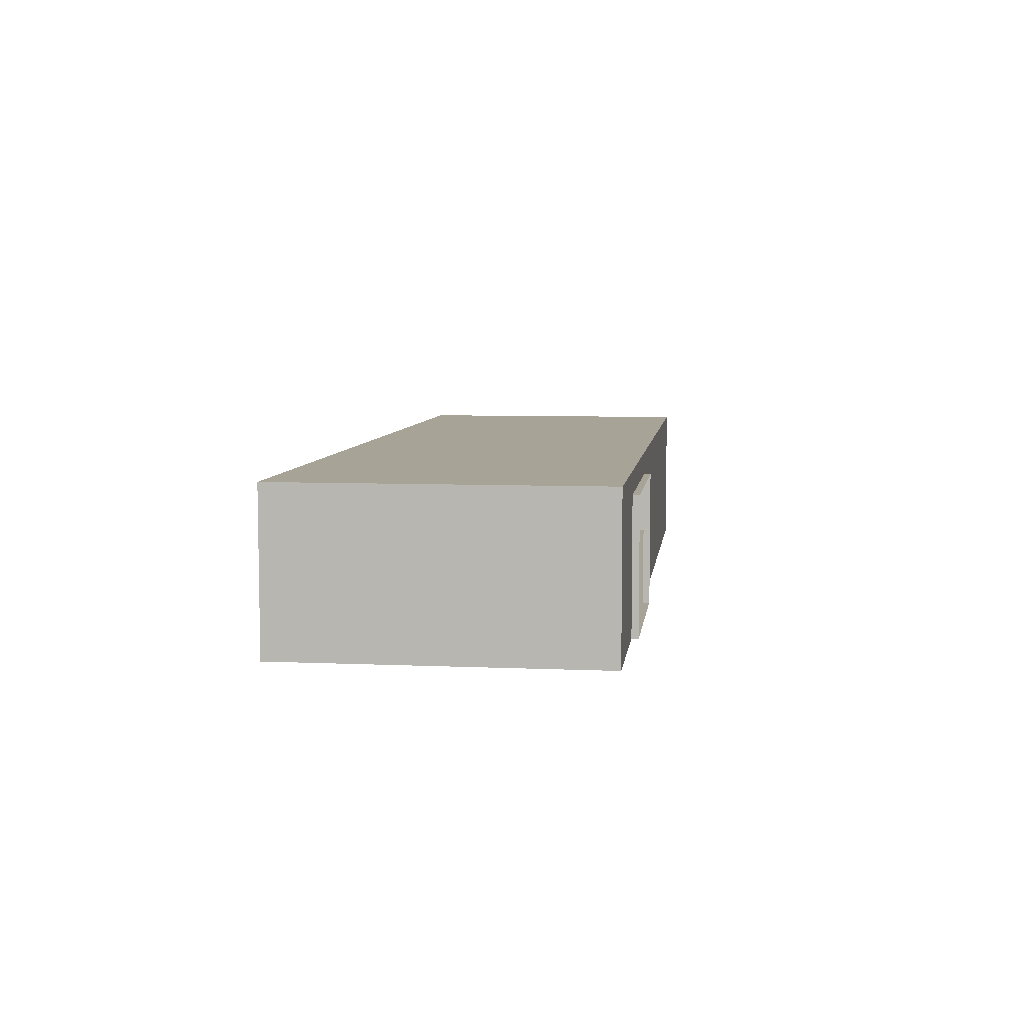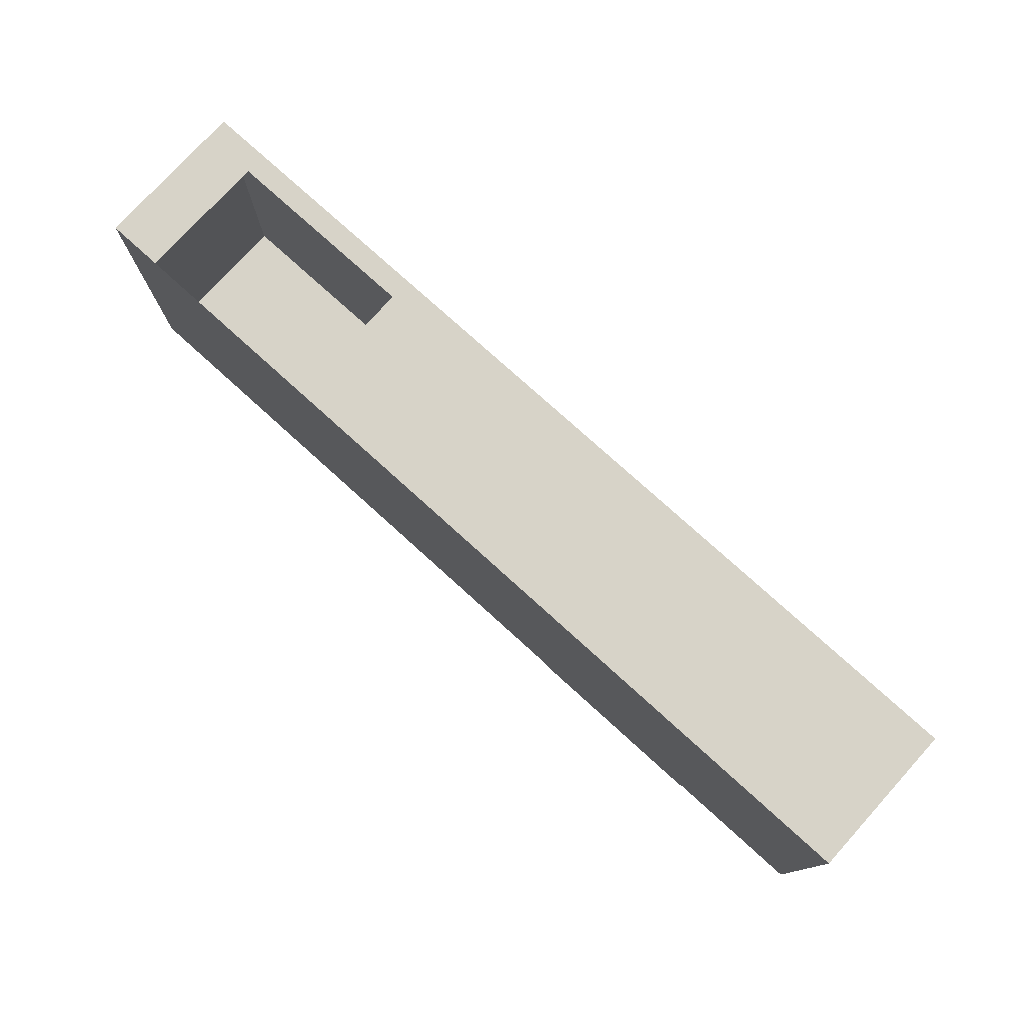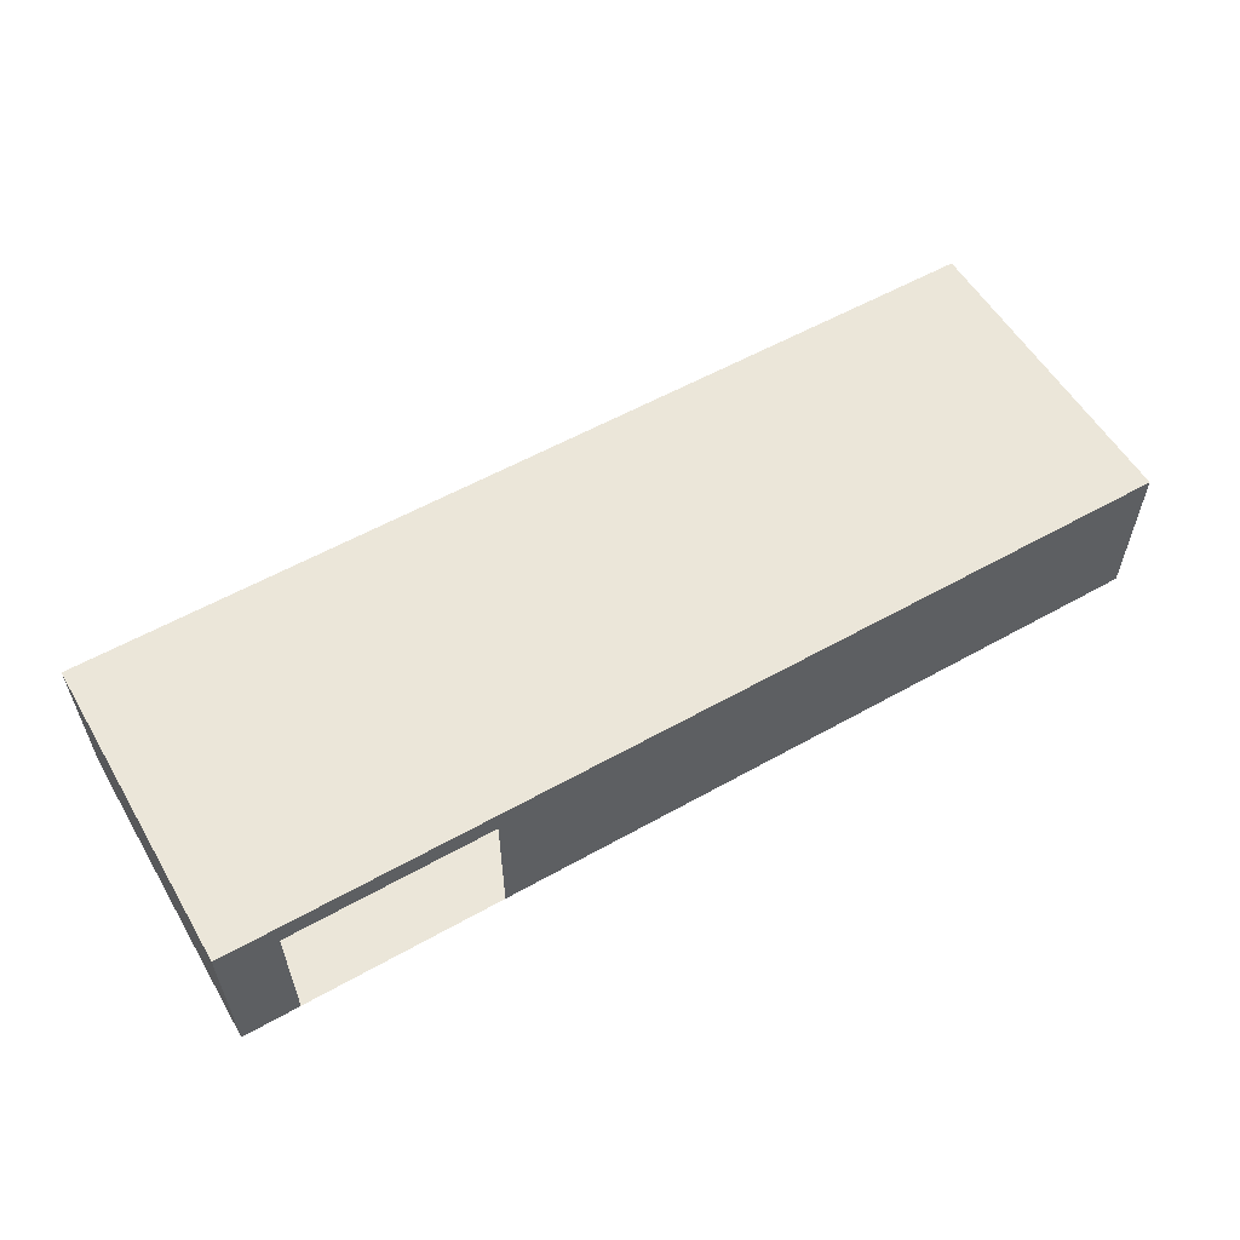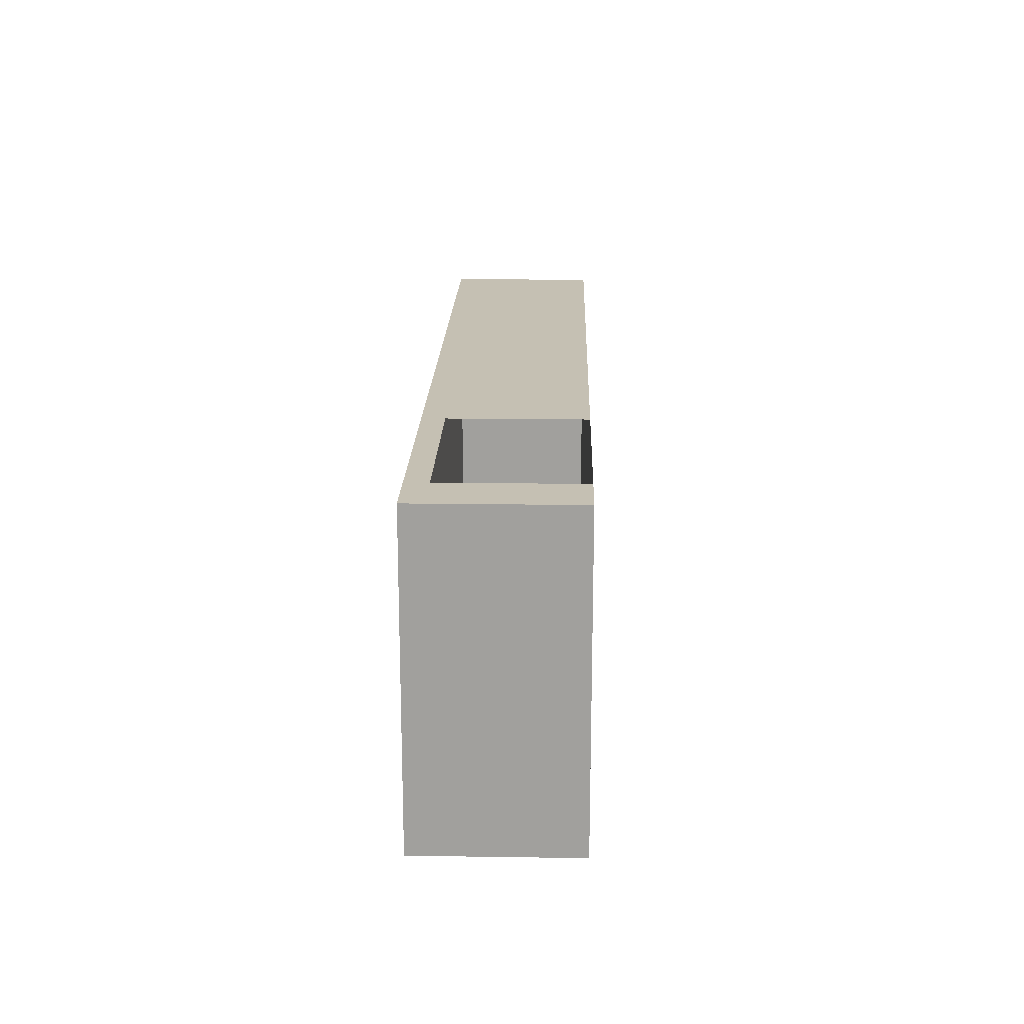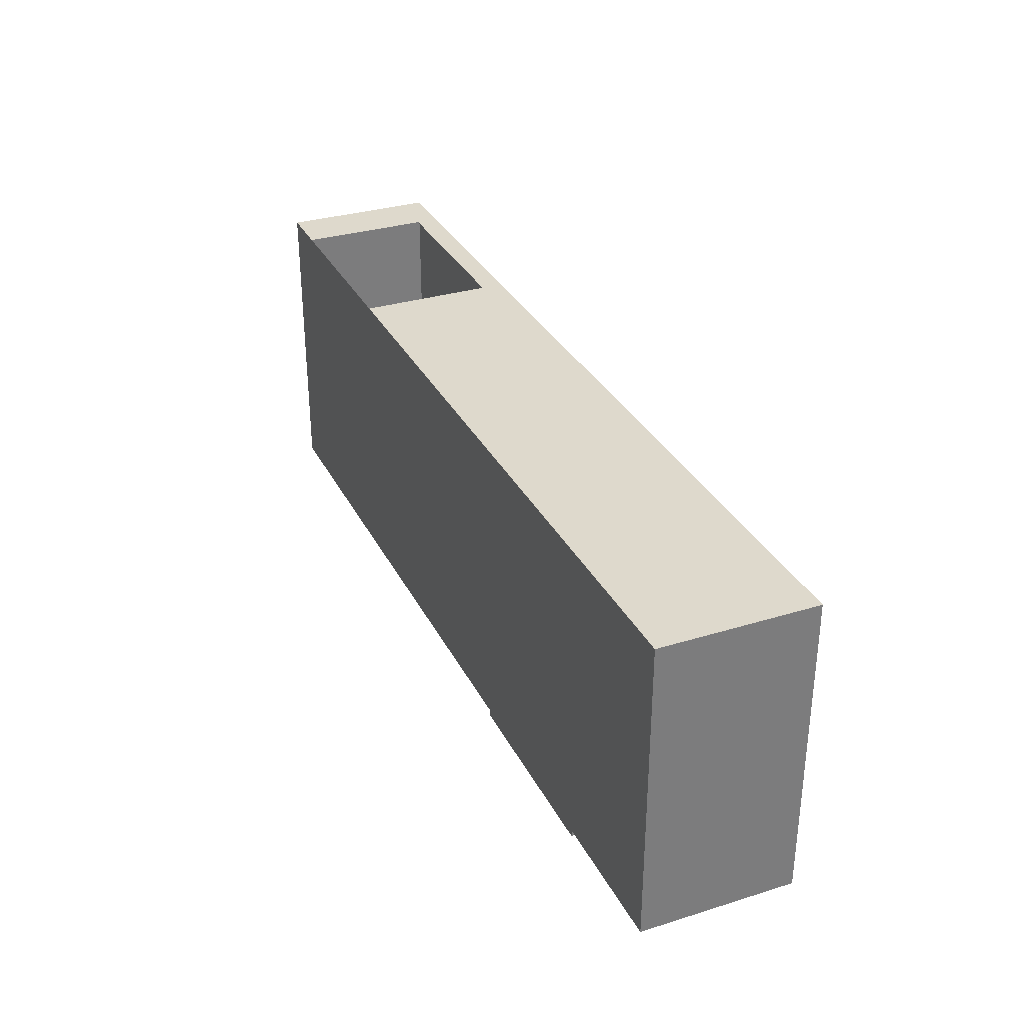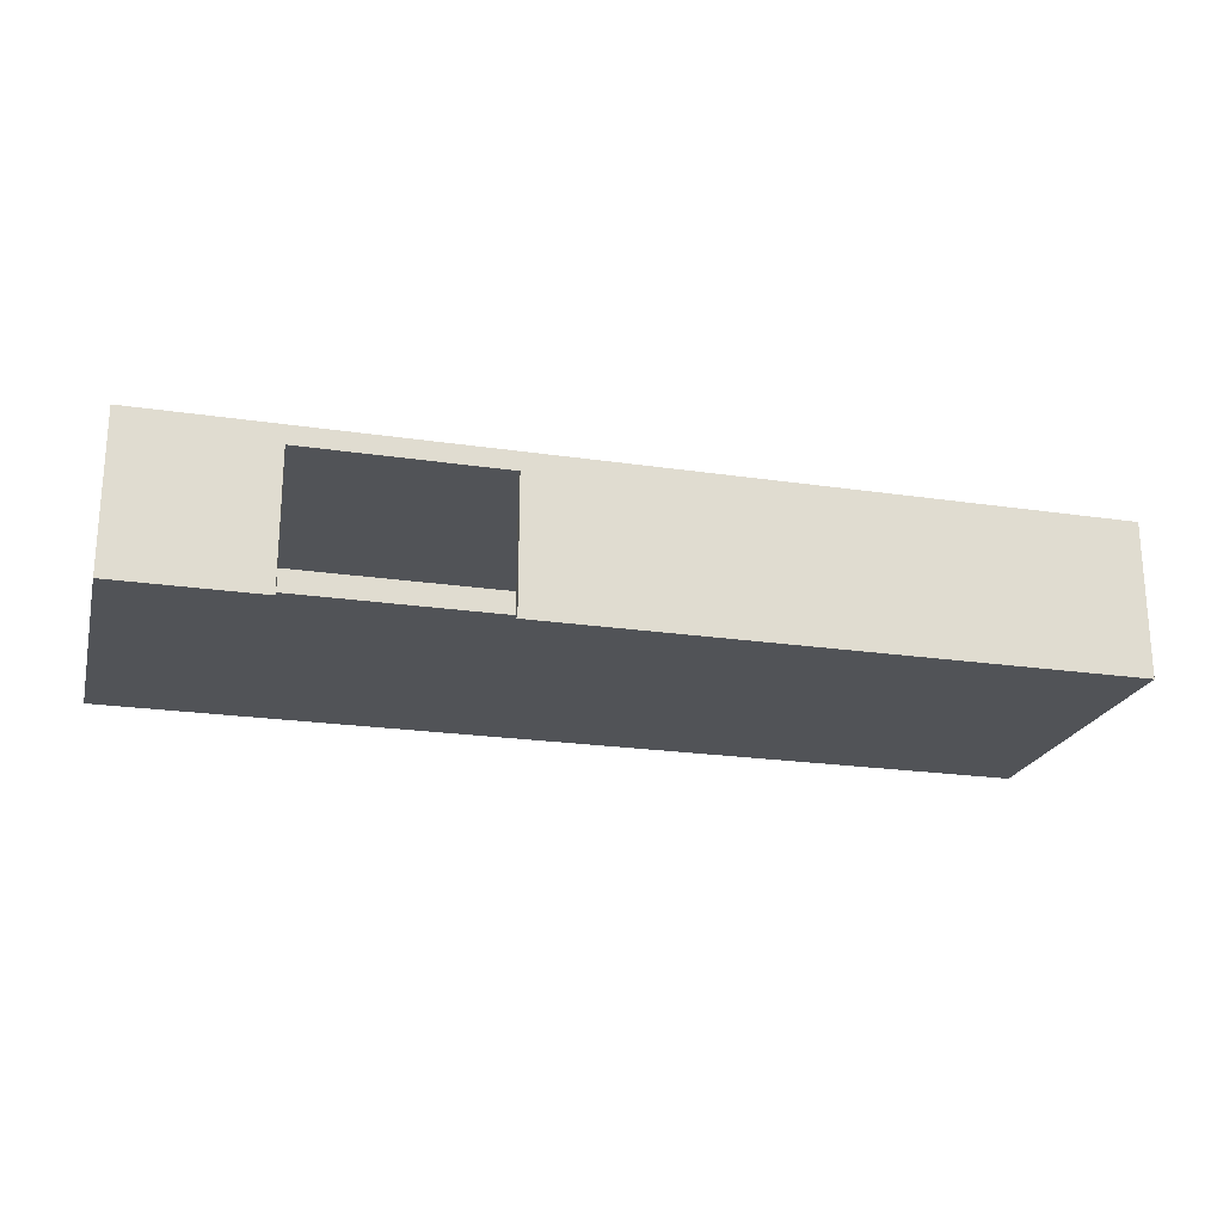
<metadata>
{"format":"obj","ext":"obj","renderer":"f3d","projection":"perspective","resolution":1024,"background":"white","views":[{"elev":6.7,"azim":-82.7,"up":"+Z"},{"elev":76.9,"azim":-137.8,"up":"+Y"},{"elev":56.8,"azim":149.6,"up":"+Z"},{"elev":18.1,"azim":91.6,"up":"+Y"},{"elev":32.1,"azim":-113.4,"up":"+Y"},{"elev":-21.9,"azim":-14.6,"up":"+Z"}]}
</metadata>
<code>
g Building_Zone8
v 55.3 33.3 3.5
v 34.3 26.3 3.5
v 55.3 26.3 3.5
v 34.3 33.3 3.5
v 55.3 26.3 3.5
v 55.3 33.3 1
v 55.3 33.3 3.5
v 55.3 26.3 1
v 34.3 33.3 3.5
v 34.3 26.3 1
v 34.3 26.3 3.5
v 34.3 33.3 1
v 42.05 26.15 3
v 42.05 26.3 1
v 42.05 26.3 3
v 42.05 26.15 1
v 37.55 26.15 1
v 37.55 26.3 3
v 37.55 26.3 1
v 37.55 26.15 3
v 34.3 26.3 3.5
v 42.05 26.3 3
v 55.3 26.3 3.5
v 37.55 26.3 3
v 34.3 26.3 1
v 37.55 26.3 1
v 42.05 26.3 1
v 55.3 26.3 1
v 55.3 33.3 3.5
v 49.54 33.3 3
v 34.3 33.3 3.5
v 54.04 33.3 3
v 55.3 33.3 1
v 54.04 33.3 1
v 49.54 33.3 1
v 34.3 33.3 1
v 37.55 26.3 0
v 37.55 26.15 0
v 37.55 26.3 0
v 34.3 26.3 0
v 54.04 33.3 0
v 55.3 33.3 0
v 55.3 33.3 0
v 55.3 26.3 0
v 34.3 26.3 0
v 34.3 33.3 0
v 42.05 26.3 0
v 42.05 26.15 0
v 55.3 26.3 0
v 42.05 26.3 0
v 34.3 33.3 0
v 49.54 33.3 0
v 42.05 26.15 3
v 37.55 26.3 3
v 37.55 26.15 3
v 42.05 26.3 3
v 37.55 26.15 0
v 42.05 26.3 0
v 42.05 26.15 0
v 37.55 26.3 0
v 49.54 33.3 0
v 54.04 33.3 0
v 55.3 26.3 0
v 34.3 33.3 0
v 34.3 26.3 0
v 55.3 33.3 0
g Building_Zone8_0
f 3 2 1
f 4 1 2
g Building_Zone8_1
f 7 6 5
f 8 5 6
f 11 10 9
f 12 9 10
f 15 14 13
f 16 13 14
f 19 18 17
f 20 17 18
f 23 22 21
f 24 21 22
f 21 24 25
f 26 25 24
f 22 23 27
f 28 27 23
f 31 30 29
f 32 29 30
f 29 32 33
f 34 33 32
f 30 31 35
f 36 35 31
g Building_Zone8_2
f 38 37 17
f 19 17 37
f 26 39 25
f 40 25 39
f 34 41 33
f 42 33 41
f 6 43 8
f 44 8 43
f 10 45 12
f 46 12 45
f 14 47 16
f 48 16 47
f 28 49 27
f 50 27 49
f 36 51 35
f 52 35 51
g Building_Zone8_3
f 55 54 53
f 56 53 54
g Building_Zone8_4
f 59 58 57
f 60 57 58
f 60 58 61
f 62 61 58
f 63 62 58
f 64 60 61
f 65 60 64
f 66 62 63

</code>
